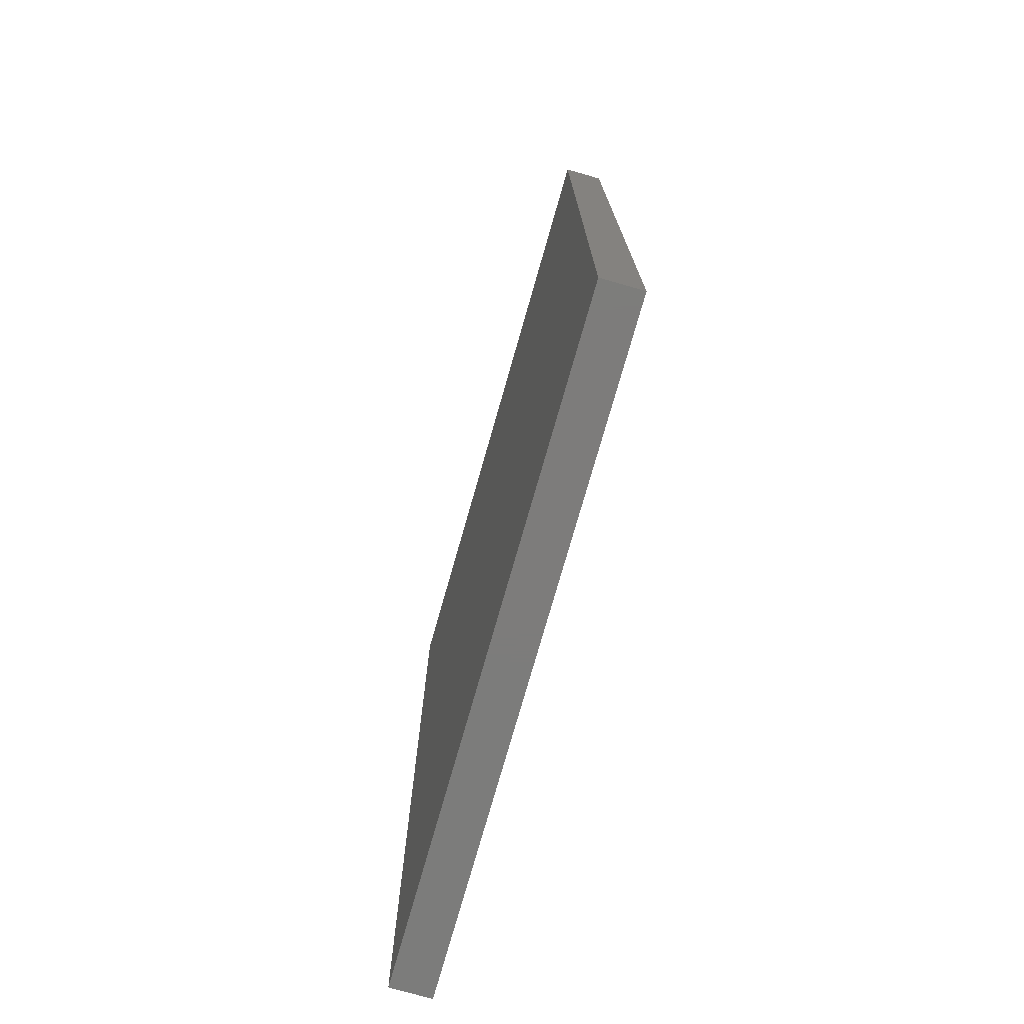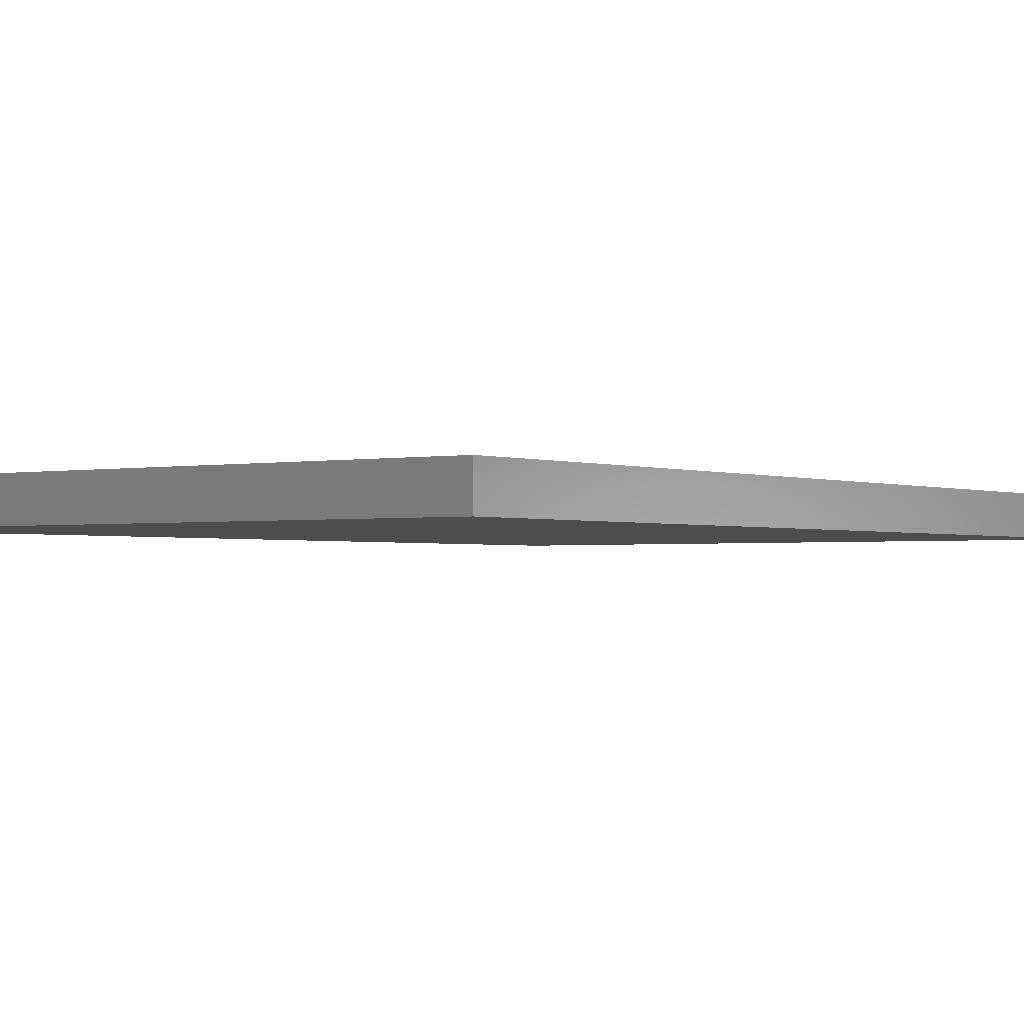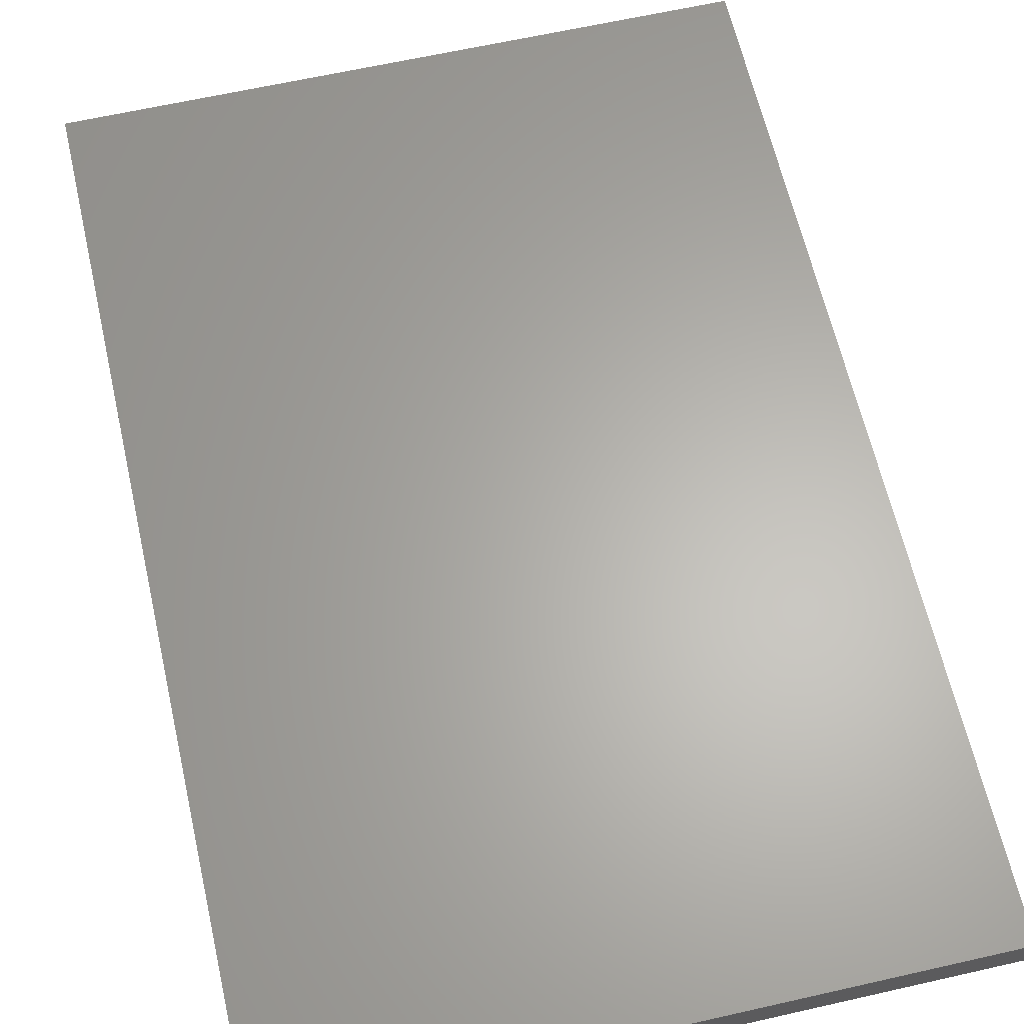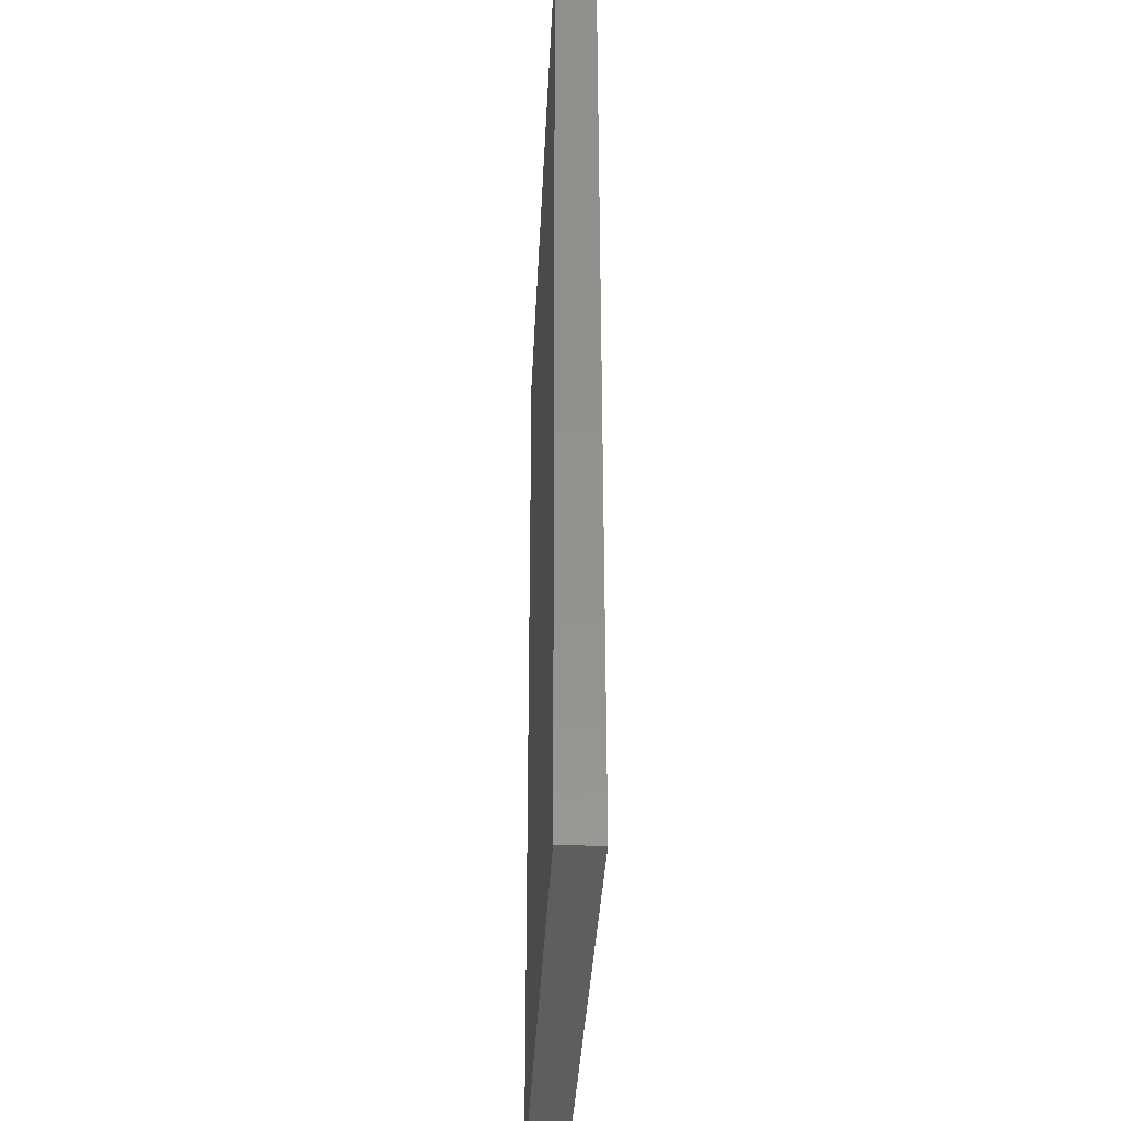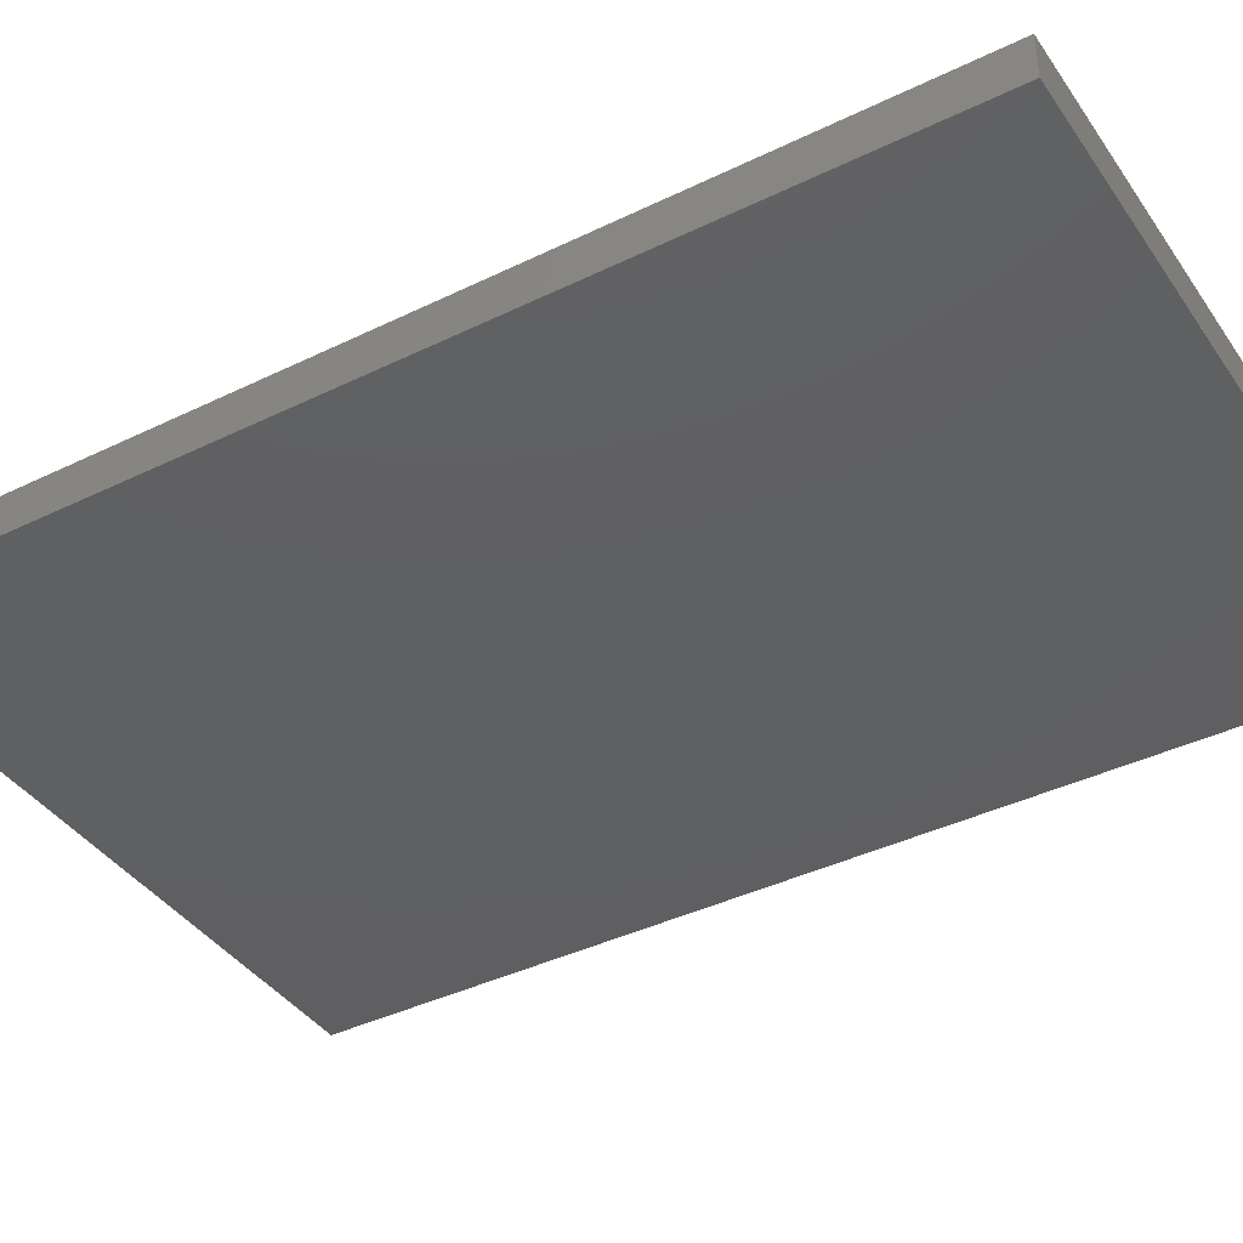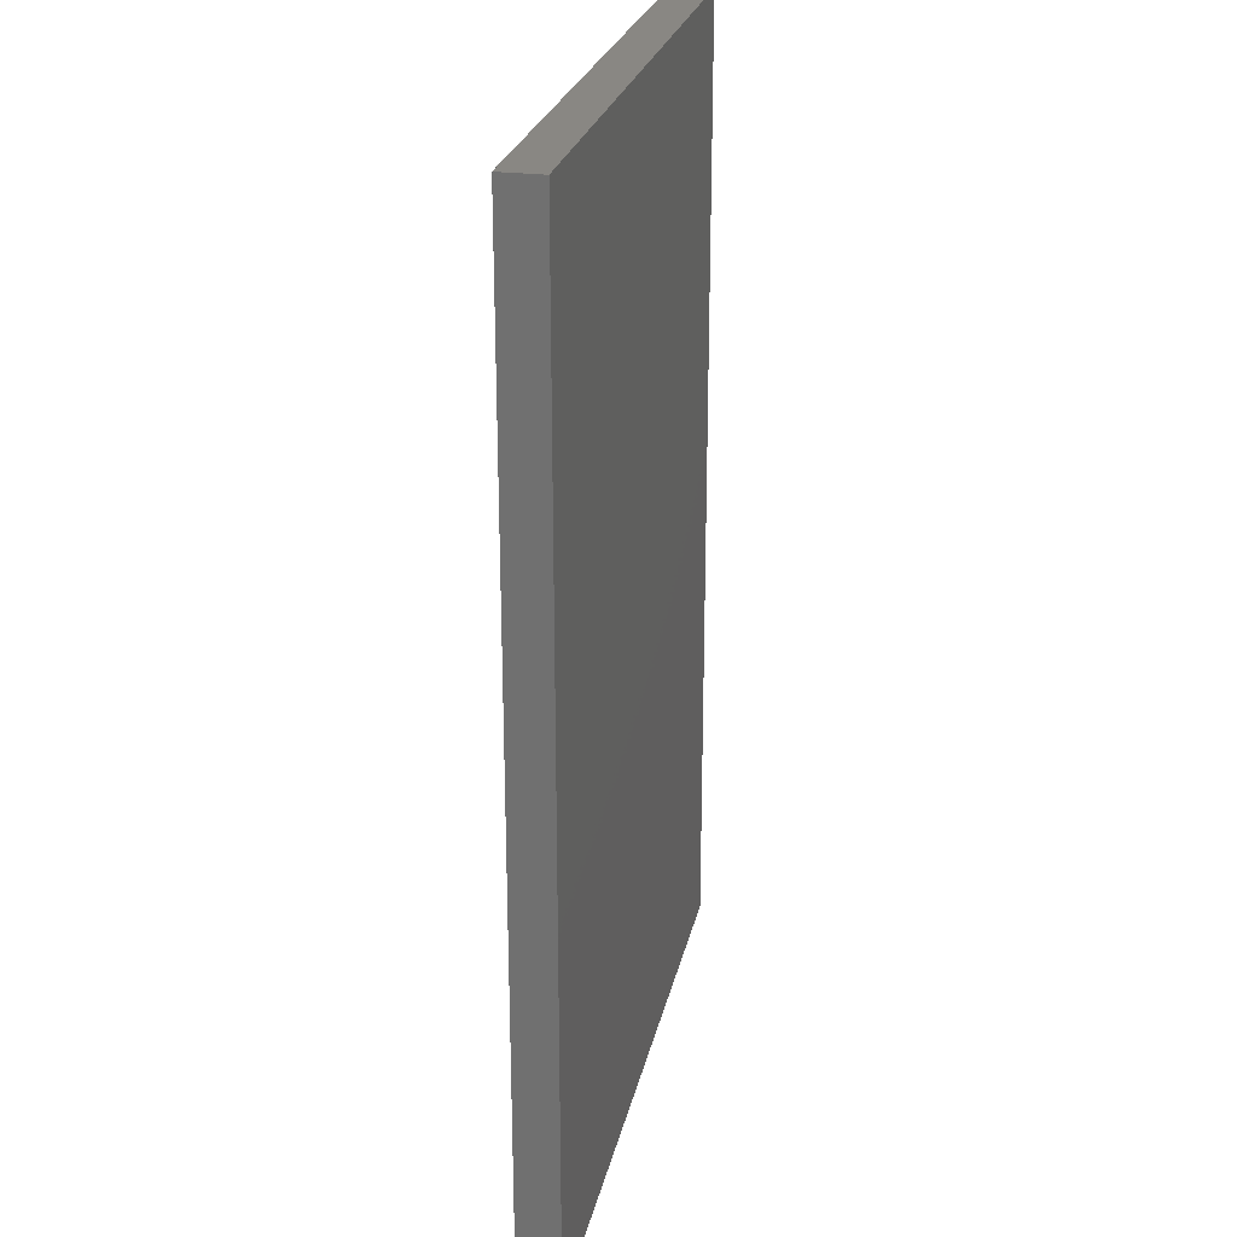
<metadata>
{"format":"stl","ext":"stl","renderer":"f3d","projection":"perspective","resolution":1024,"background":"white","views":[{"elev":-75.8,"azim":-105.9,"up":"+Y"},{"elev":-1.7,"azim":36.2,"up":"+Z"},{"elev":63.6,"azim":167.1,"up":"+Z"},{"elev":-35.3,"azim":-92.6,"up":"+Y"},{"elev":-39.9,"azim":121.1,"up":"+Z"},{"elev":25.1,"azim":-78.0,"up":"+Y"}]}
</metadata>
<code>
# stl→obj: 8 verts, 12 faces
v 0.8 1e-09 1e-09
v 0.8 1.2 1e-09
v 0.8 1e-09 0.05
v 0.8 1.2 0.05
v 1e-09 1e-09 1e-09
v 1e-09 1e-09 0.05
v 1e-09 1.2 1e-09
v 1e-09 1.2 0.05
f 1 2 3
f 3 2 4
f 5 1 6
f 6 1 3
f 7 5 8
f 8 5 6
f 2 7 4
f 4 7 8
f 4 8 3
f 3 8 6
f 7 2 5
f 5 2 1

</code>
